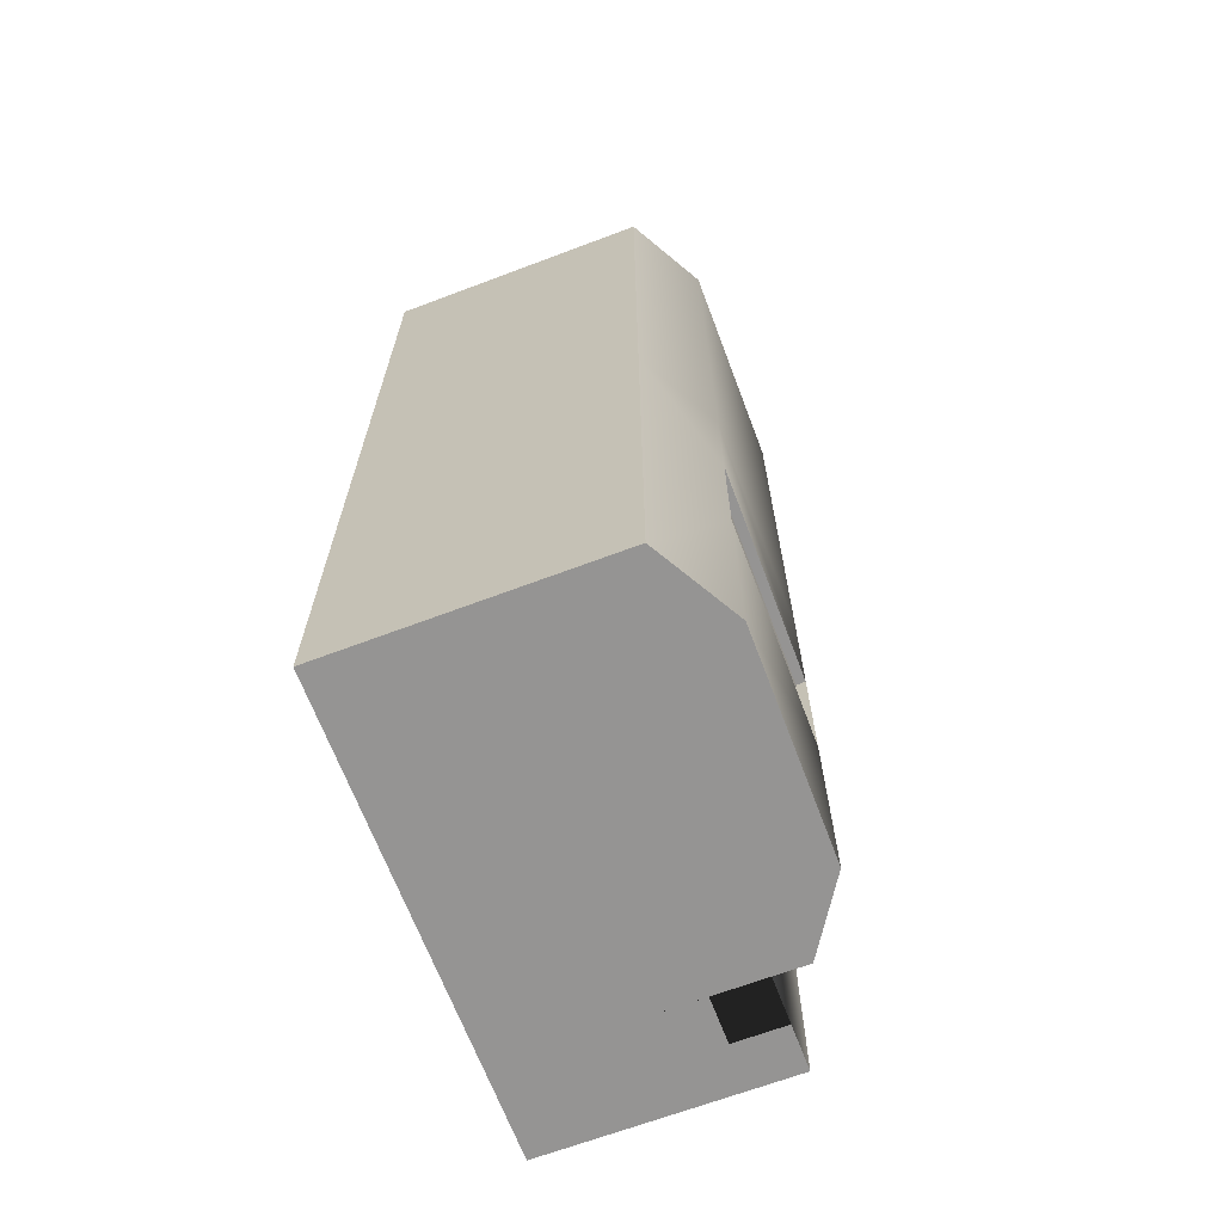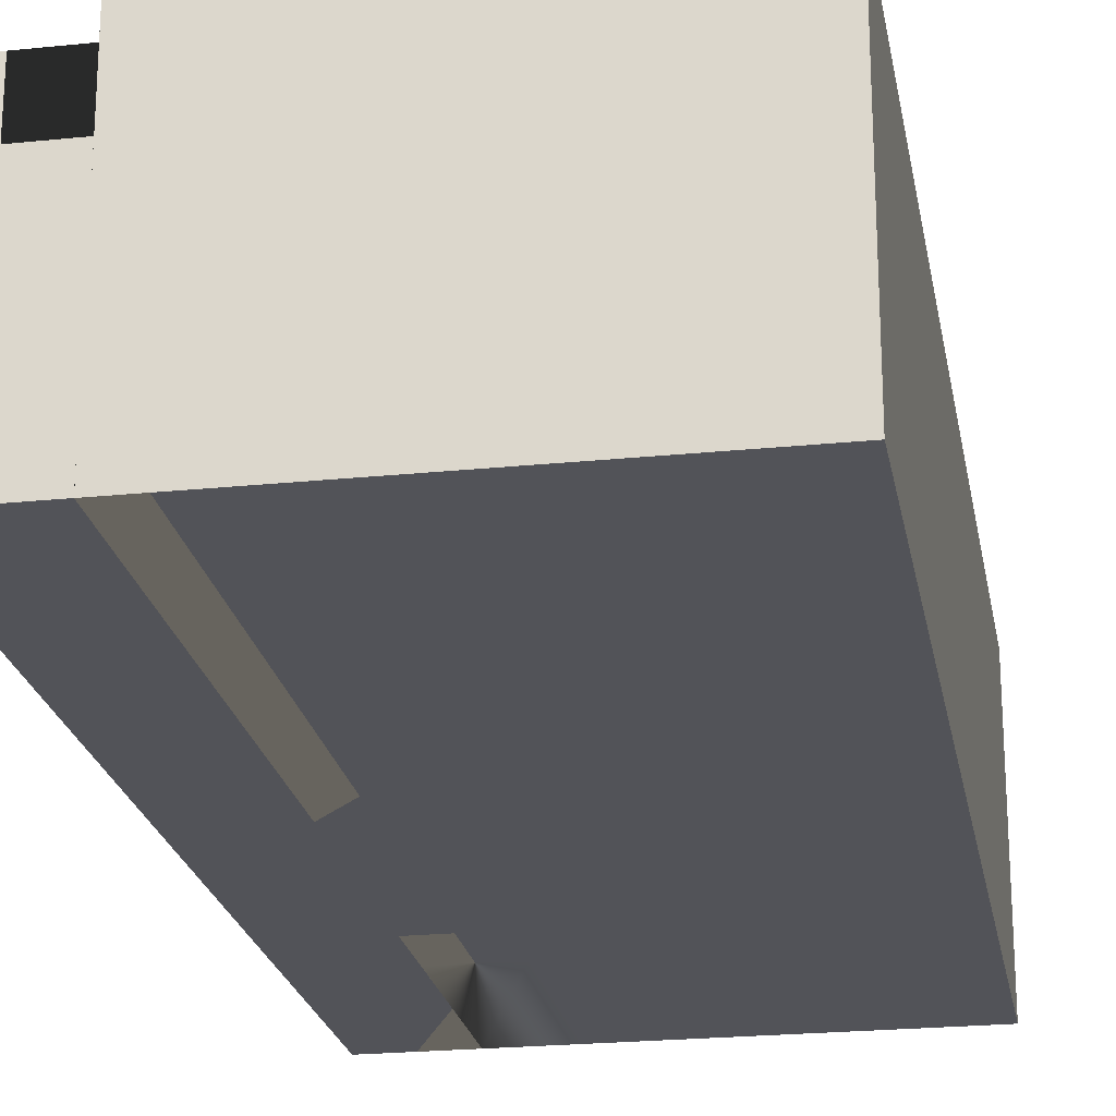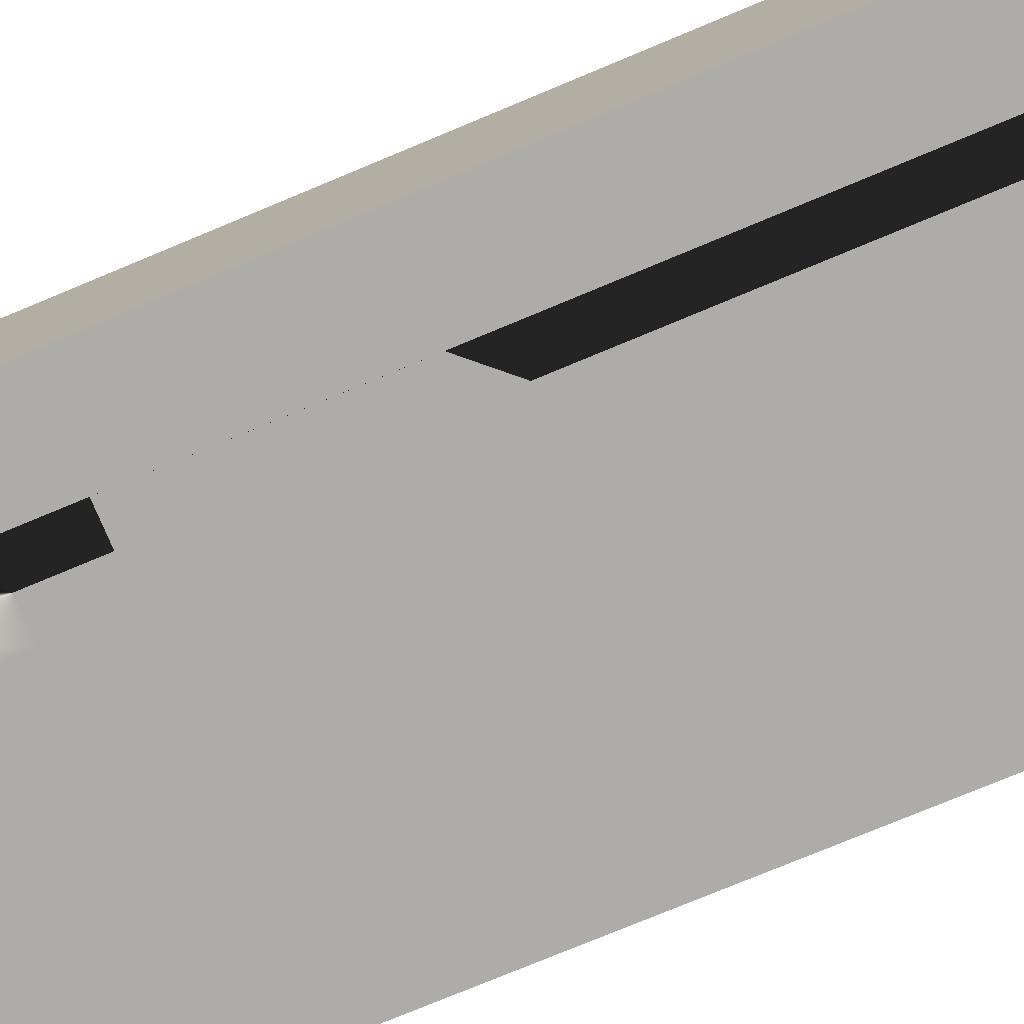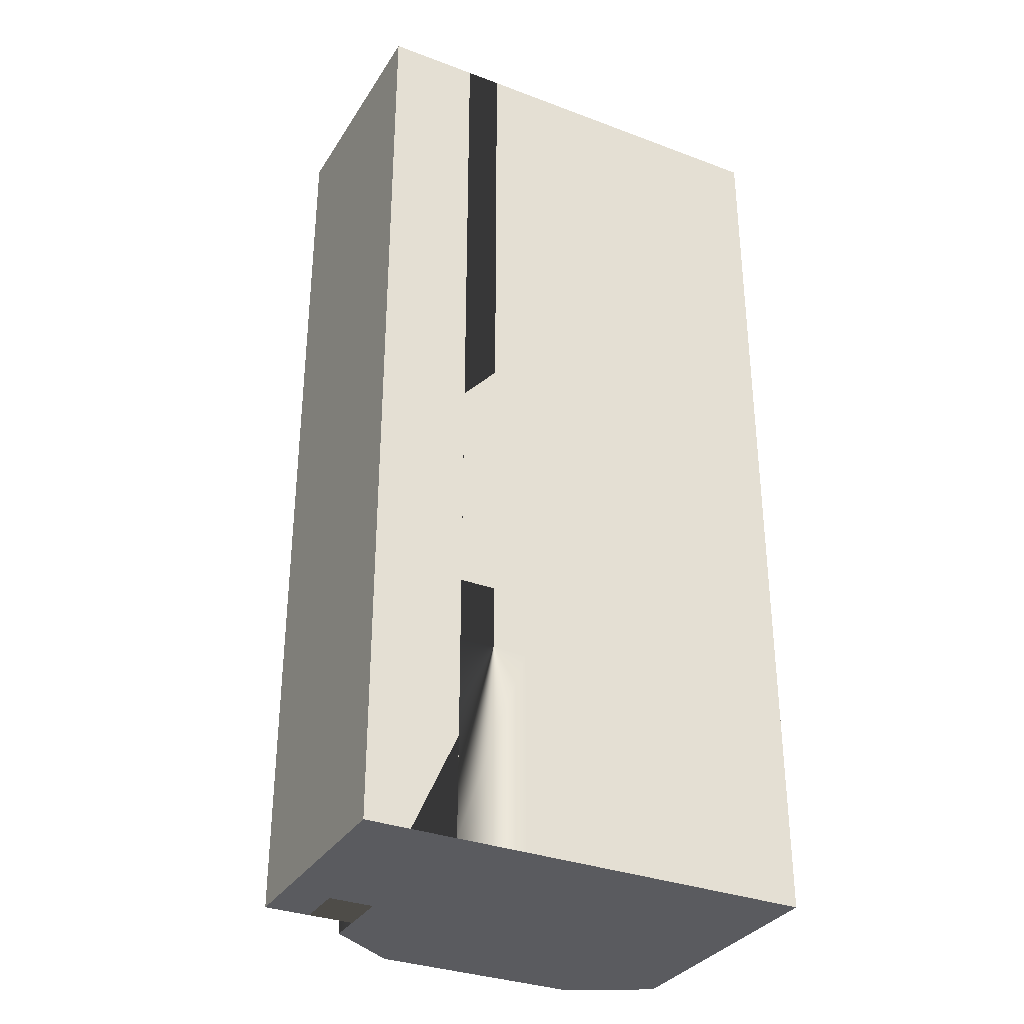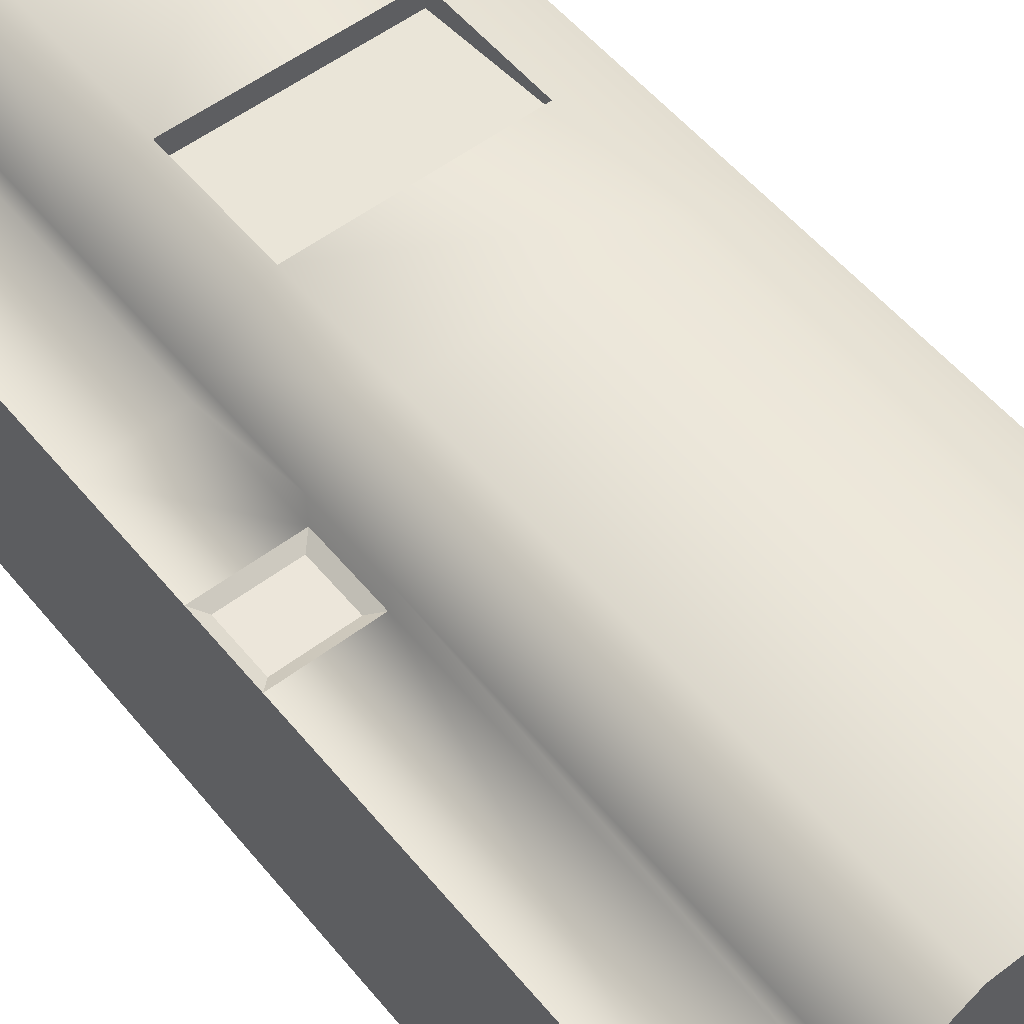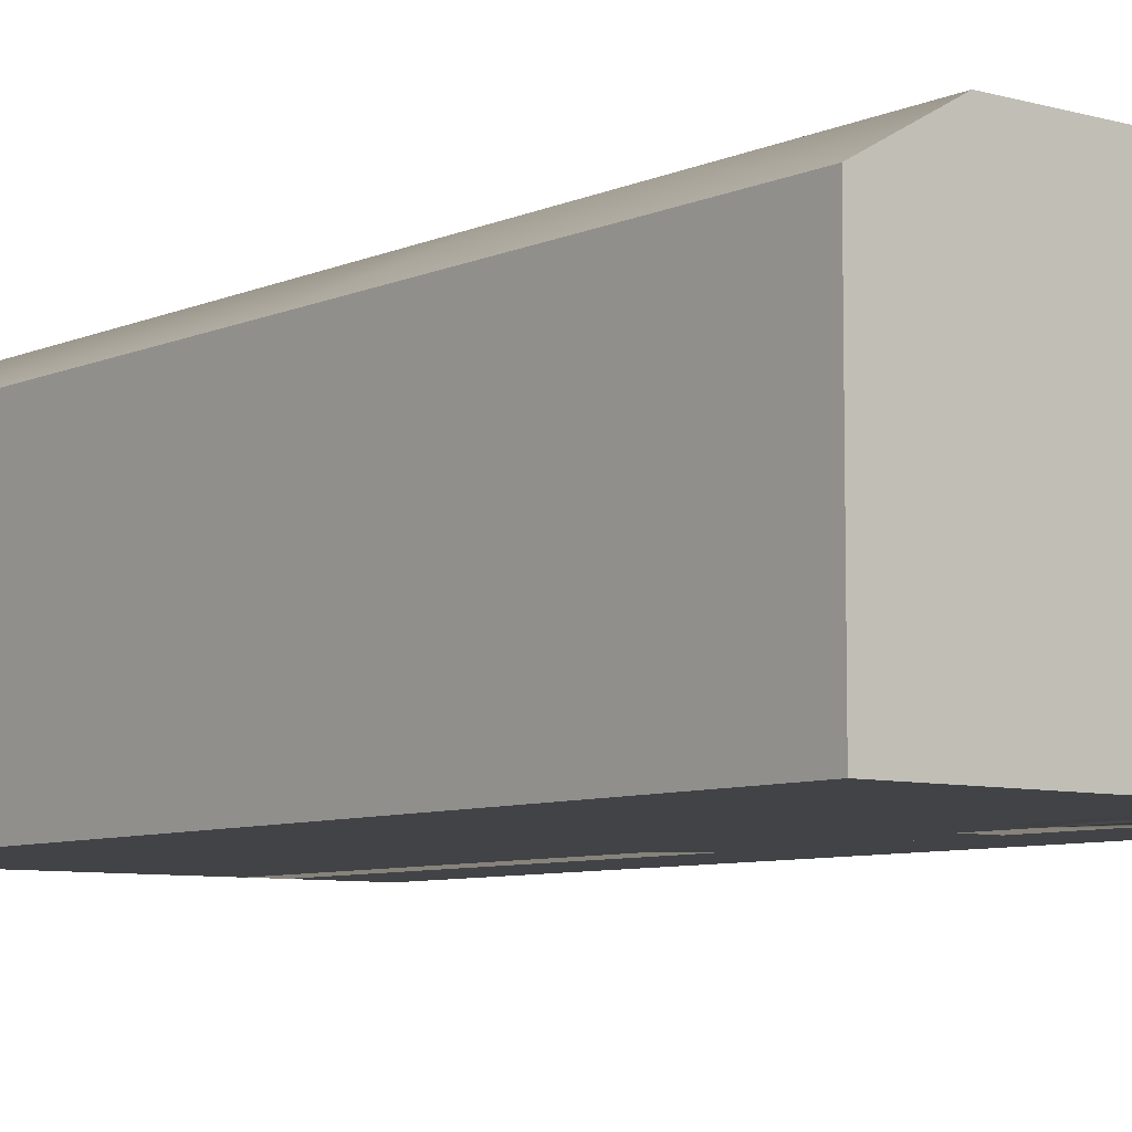
<metadata>
{"format":"obj","ext":"obj","renderer":"f3d","projection":"perspective","resolution":1024,"background":"white","views":[{"elev":-67.2,"azim":-69.3,"up":"+Y"},{"elev":-22.7,"azim":-170.0,"up":"+Z"},{"elev":-76.8,"azim":112.6,"up":"+Z"},{"elev":-32.8,"azim":152.6,"up":"+Y"},{"elev":54.5,"azim":141.3,"up":"+Z"},{"elev":-7.3,"azim":-38.7,"up":"+Z"}]}
</metadata>
<code>
v  0.0766 0 -2.035
v  0.0766 0 -2.341
v  0.2604 0 -2.341
v  0.2604 0 -1.93
v  0.7474 0 -2.341
v  0.7474 0 -1.93
v  0.9081 0 -2.341
v  0.9081 0 -2.035
v  0.908 0 -2.341
v  0.908 0 -2.111
v  1.116 0 -2.341
v  1.116 0 -2.111
v  0.0766 0 -2.648
v  0.2604 0 -2.648
v  0.7474 0 -2.648
v  0.9081 0 -2.648
v  0.908 0 -2.648
v  1.116 0 -2.648
v  0.0766 2.175 -2.035
v  0.2604 2.175 -1.93
v  0.2604 2.175 -2.341
v  0.0766 2.175 -2.341
v  0.7474 2.175 -1.93
v  0.7474 2.175 -2.341
v  0.9081 2.175 -2.035
v  0.9081 2.175 -2.341
v  0.908 2.175 -2.111
v  0.908 2.175 -2.341
v  1.116 2.175 -2.111
v  1.116 2.175 -2.341
v  0.2604 2.175 -2.648
v  0.0766 2.175 -2.648
v  0.7474 2.175 -2.648
v  0.9081 2.175 -2.648
v  0.908 2.175 -2.648
v  1.116 2.175 -2.648
v  0.2604 0.4636 -1.93
v  0.0766 0.4636 -2.035
v  0.7474 0.4636 -1.93
v  0.9081 0.4636 -2.035
v  0.908 0.4636 -2.111
v  1.116 0.4636 -2.111
v  0.2604 0.7597 -1.93
v  0.0766 0.7597 -2.035
v  0.2604 0.4636 -1.982
v  0.7474 0.4636 -1.982
v  0.7474 0.7597 -1.951
v  0.2604 0.7597 -1.951
v  0.9081 0.7597 -2.035
v  0.7474 0.7597 -1.93
v  0.908 0.7597 -2.111
v  1.116 0.7597 -2.111
v  0.2604 1.033 -1.93
v  0.0766 1.033 -2.035
v  0.7474 1.033 -1.93
v  0.9081 1.033 -2.035
v  0.908 1.033 -2.111
v  1.116 1.033 -2.111
v  1.116 0.4636 -2.341
v  1.116 0.4636 -2.648
v  1.116 0.7597 -2.341
v  1.116 0.7597 -2.648
v  1.116 1.033 -2.341
v  1.116 1.033 -2.648
v  0.908 0.4636 -2.648
v  0.9081 0.4636 -2.648
v  0.7474 0.4636 -2.648
v  0.2604 0.4636 -2.648
v  0.0766 0.4636 -2.648
v  0.908 0.7597 -2.648
v  0.9081 0.7597 -2.648
v  0.7474 0.7597 -2.648
v  0.2604 0.7597 -2.648
v  0.0766 0.7597 -2.648
v  0.908 1.033 -2.648
v  0.9081 1.033 -2.648
v  0.7474 1.033 -2.648
v  0.2604 1.033 -2.648
v  0.0766 1.033 -2.648
v  0.0766 0.4636 -2.341
v  0.0766 0.7597 -2.341
v  0.0766 1.033 -2.341
v  0.0766 1.211 -2.035
v  0.2604 1.211 -1.93
v  0.7474 1.211 -1.93
v  0.9081 1.211 -2.035
v  0.908 1.211 -2.111
v  1.116 1.211 -2.111
v  1.116 1.211 -2.341
v  1.116 1.211 -2.648
v  0.908 1.211 -2.648
v  0.9081 1.211 -2.648
v  0.7474 1.211 -2.648
v  0.2604 1.211 -2.648
v  0.0766 1.211 -2.648
v  0.0766 1.211 -2.341
v  1.091 1.186 -2.127
v  0.933 1.186 -2.127
v  0.933 1.058 -2.127
v  1.091 1.058 -2.127
g VendingA_003
f 1 2 3 4
f 4 3 5 6
f 6 5 7 8
f 8 7 9 10
f 10 9 11 12
f 2 13 14 3
f 3 14 15 5
f 5 15 16 7
f 7 16 17 9
f 9 17 18 11
f 19 20 21 22
f 20 23 24 21
f 23 25 26 24
f 25 27 28 26
f 27 29 30 28
f 22 21 31 32
f 21 24 33 31
f 24 26 34 33
f 26 28 35 34
f 28 30 36 35
f 1 4 37 38
f 4 6 39 37
f 6 8 40 39
f 8 10 41 40
f 10 12 42 41
f 38 37 43 44
f 45 46 47 48
f 39 40 49 50
f 40 41 51 49
f 41 42 52 51
f 43 53 54 44
f 50 55 53 43
f 49 56 55 50
f 51 57 56 49
f 52 58 57 51
f 12 11 59 42
f 11 18 60 59
f 42 59 61 52
f 59 60 62 61
f 61 63 58 52
f 62 64 63 61
f 18 17 65 60
f 17 16 66 65
f 16 15 67 66
f 15 14 68 67
f 14 13 69 68
f 60 65 70 62
f 65 66 71 70
f 66 67 72 71
f 67 68 73 72
f 68 69 74 73
f 70 75 64 62
f 71 76 75 70
f 72 77 76 71
f 73 78 77 72
f 74 79 78 73
f 13 2 80 69
f 2 1 38 80
f 69 80 81 74
f 80 38 44 81
f 81 82 79 74
f 44 54 82 81
f 37 39 46 45
f 39 50 47 46
f 50 43 48 47
f 43 37 45 48
f 20 19 83 84
f 23 20 84 85
f 25 23 85 86
f 27 25 86 87
f 29 27 87 88
f 30 29 88 89
f 36 30 89 90
f 35 36 90 91
f 34 35 91 92
f 33 34 92 93
f 31 33 93 94
f 32 31 94 95
f 22 32 95 96
f 19 22 96 83
f 84 83 54 53
f 85 84 53 55
f 86 85 55 56
f 87 86 56 57
f 97 98 99 100
f 89 88 58 63
f 90 89 63 64
f 91 90 64 75
f 92 91 75 76
f 93 92 76 77
f 94 93 77 78
f 95 94 78 79
f 96 95 79 82
f 83 96 82 54
f 88 87 98 97
f 87 57 99 98
f 57 58 100 99
f 58 88 97 100

</code>
